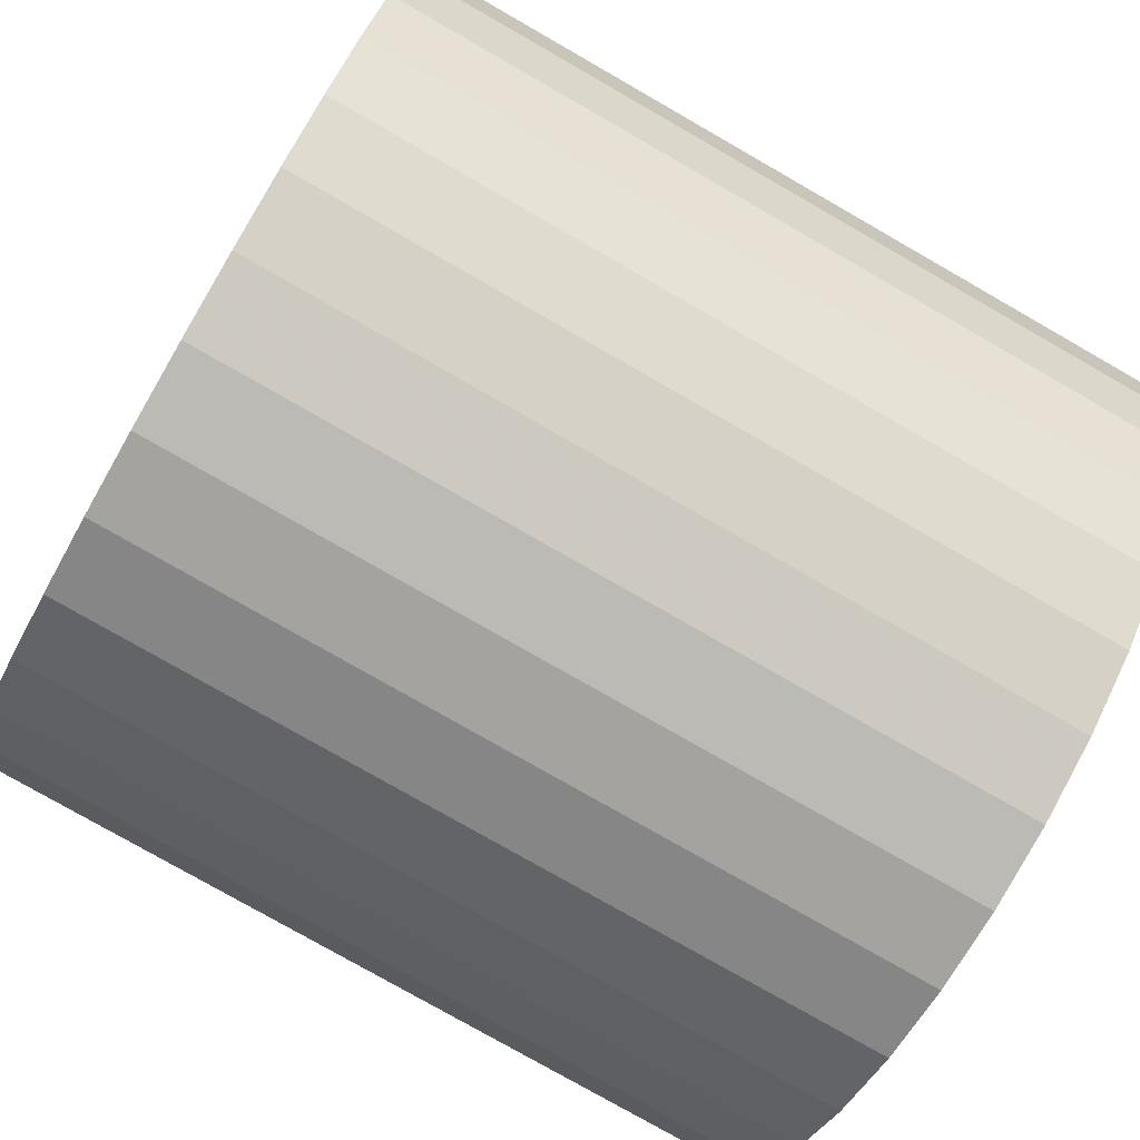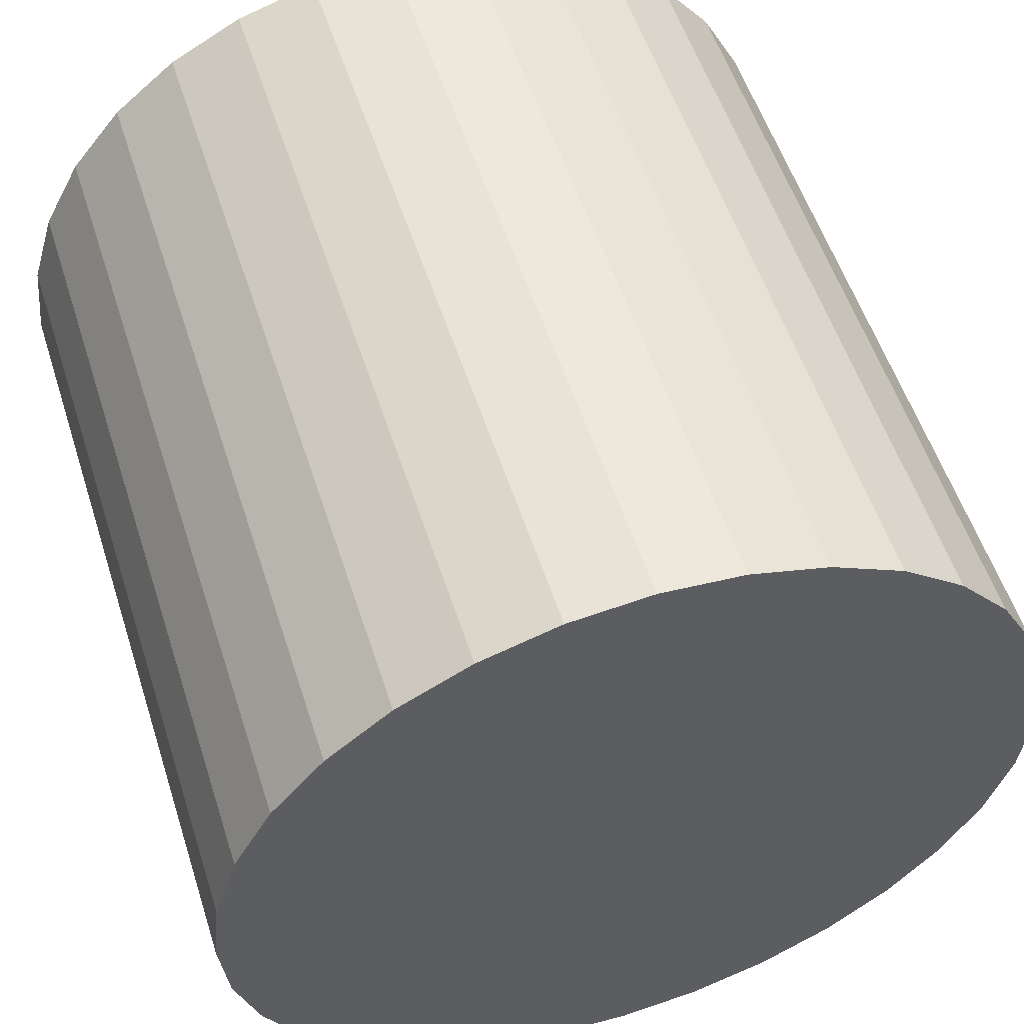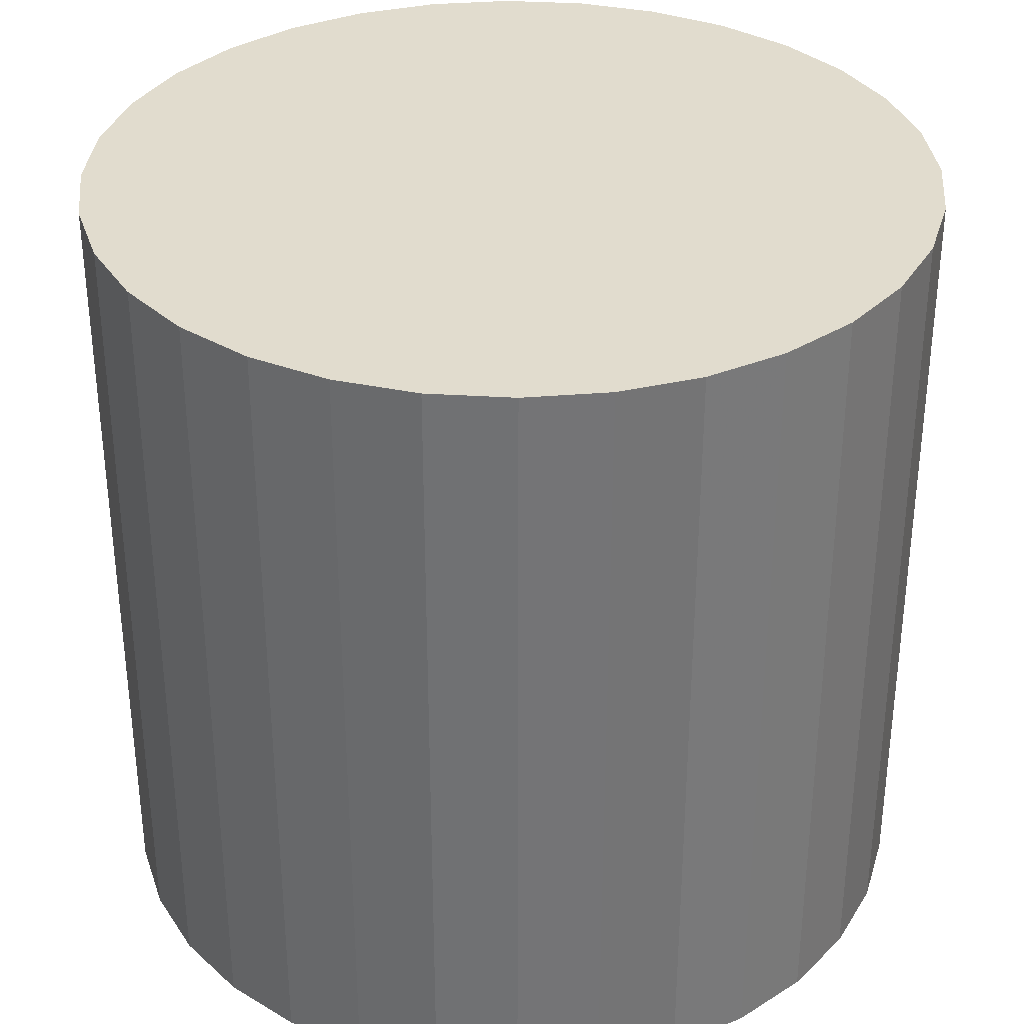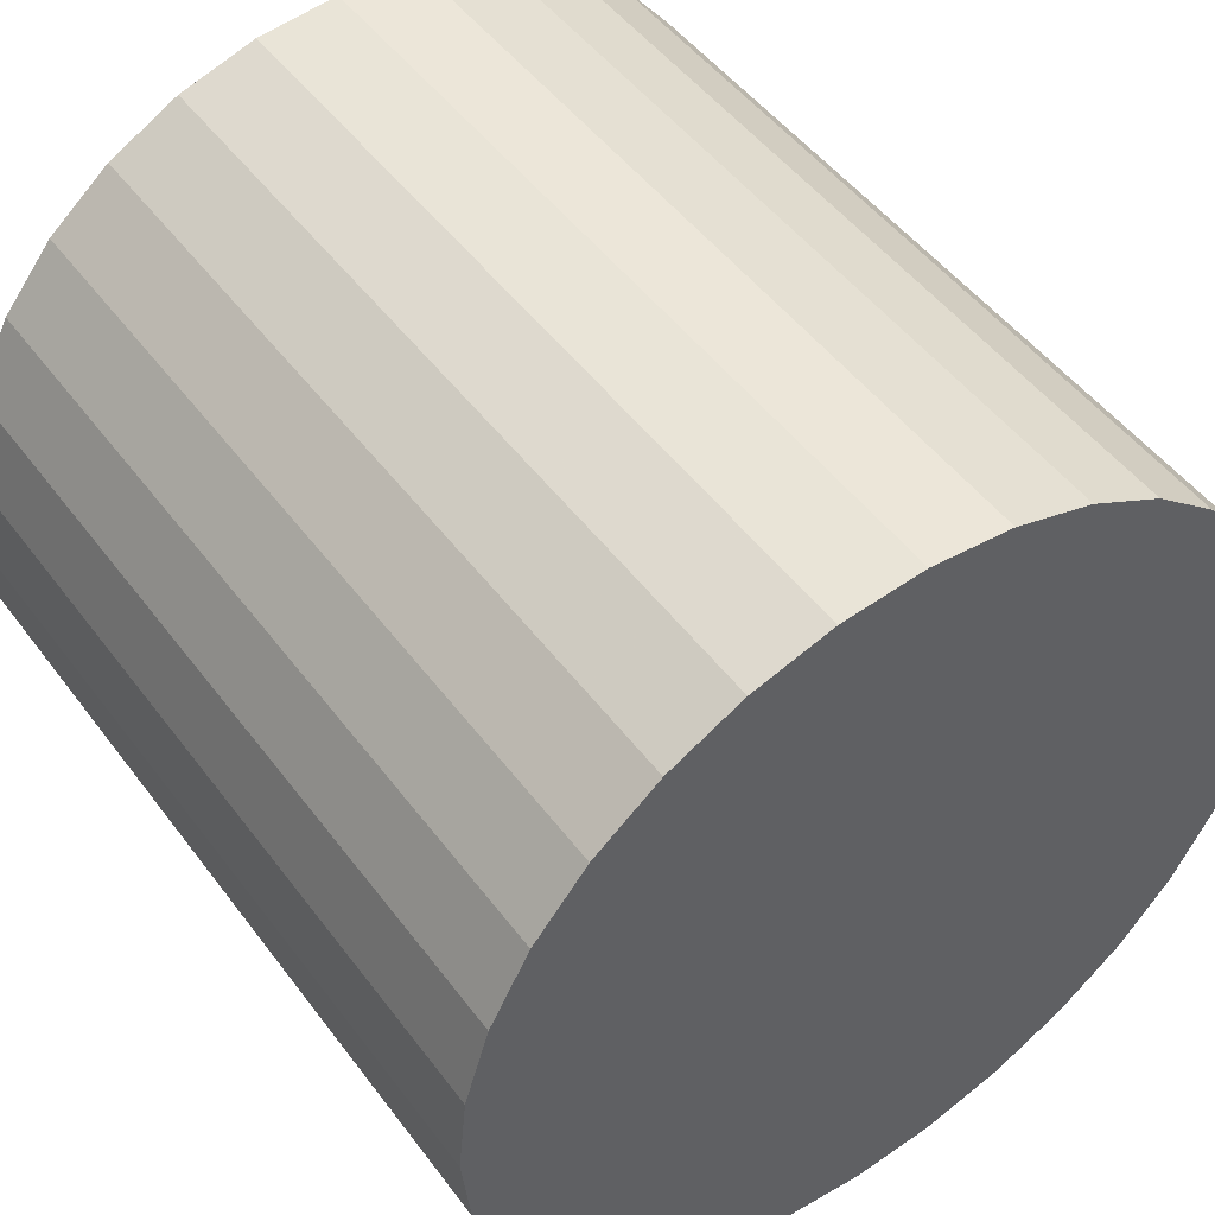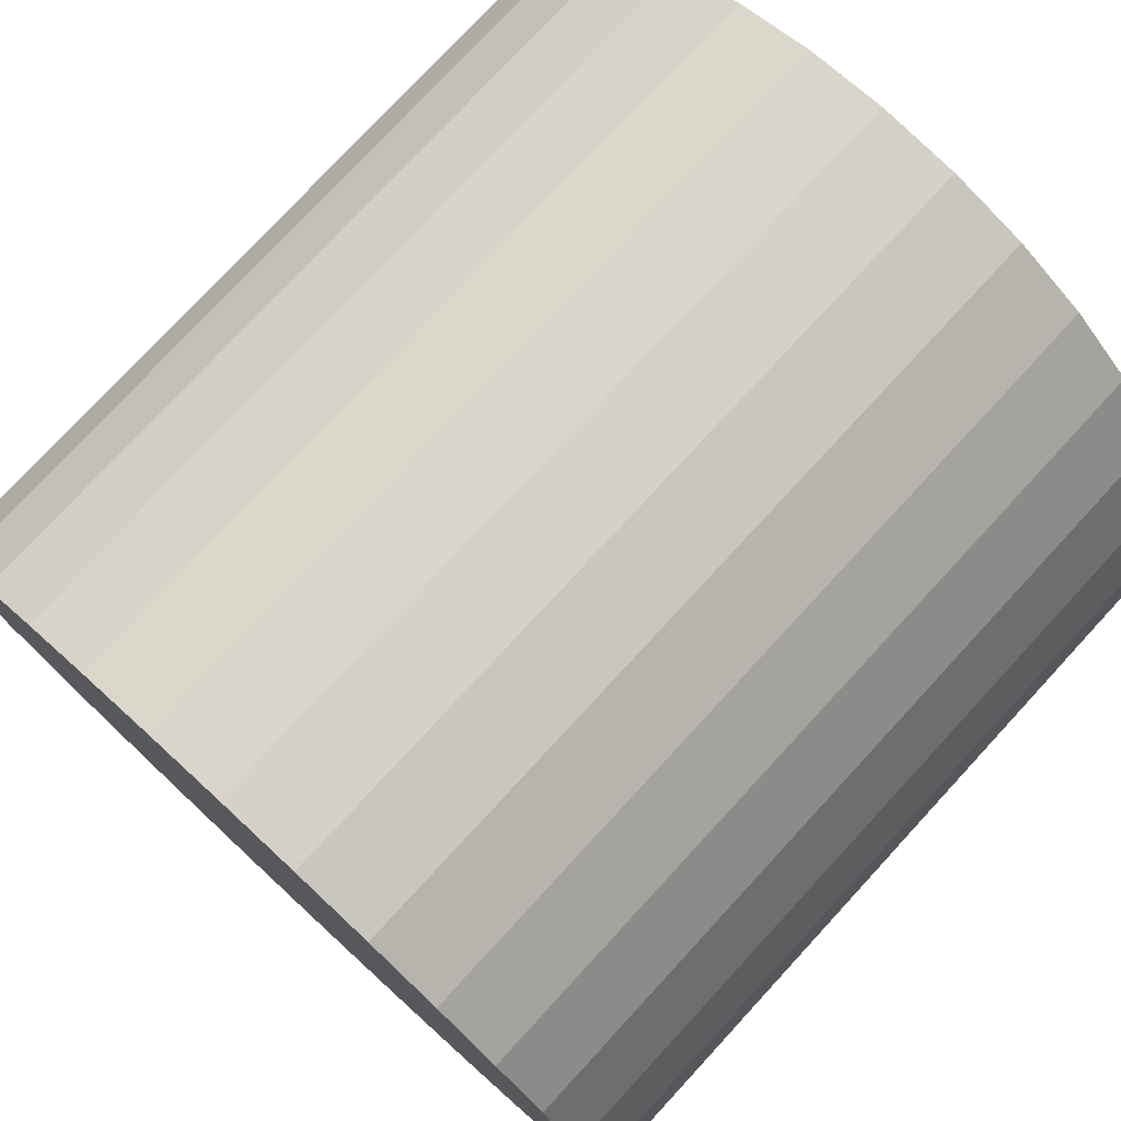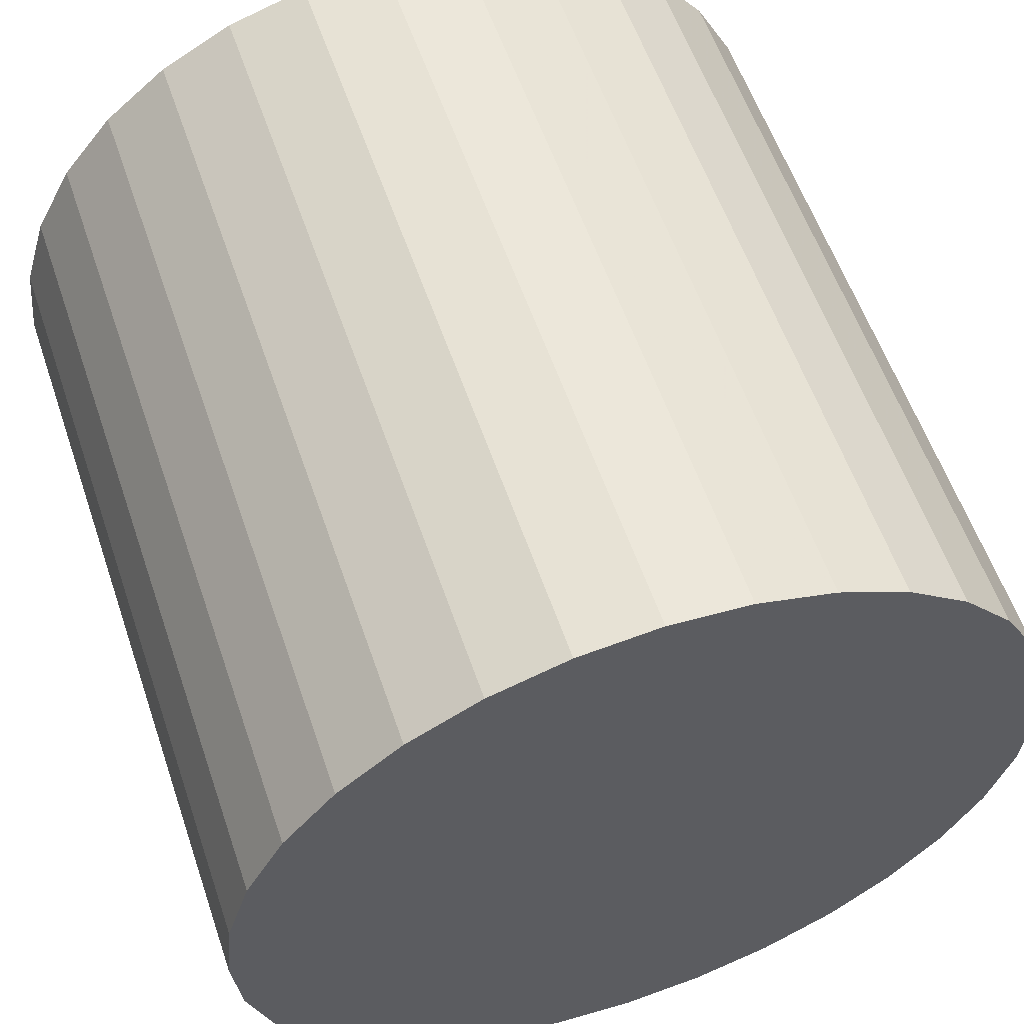
<metadata>
{"format":"obj","ext":"obj","renderer":"f3d","projection":"perspective","resolution":1024,"background":"white","views":[{"elev":-78.4,"azim":60.2,"up":"+Y"},{"elev":54.7,"azim":162.3,"up":"+Y"},{"elev":34.1,"azim":-169.5,"up":"+Z"},{"elev":49.0,"azim":-35.1,"up":"+Y"},{"elev":76.9,"azim":42.7,"up":"+Y"},{"elev":57.7,"azim":-18.8,"up":"+Y"}]}
</metadata>
<code>
v 0 0 -0.02796
v 0.02932 0 -0.02796
v 0.02932 0 0.02796
v 0 0 0.02796
v 0.02876 0.005721 -0.02796
v 0.02876 0.005721 0.02796
v 0.02709 0.01122 -0.02796
v 0.02709 0.01122 0.02796
v 0.02438 0.01629 -0.02796
v 0.02438 0.01629 0.02796
v 0.02073 0.02073 -0.02796
v 0.02073 0.02073 0.02796
v 0.01629 0.02438 -0.02796
v 0.01629 0.02438 0.02796
v 0.01122 0.02709 -0.02796
v 0.01122 0.02709 0.02796
v 0.005721 0.02876 -0.02796
v 0.005721 0.02876 0.02796
v 0 0.02932 -0.02796
v 0 0.02932 0.02796
v -0.005721 0.02876 -0.02796
v -0.005721 0.02876 0.02796
v -0.01122 0.02709 -0.02796
v -0.01122 0.02709 0.02796
v -0.01629 0.02438 -0.02796
v -0.01629 0.02438 0.02796
v -0.02073 0.02073 -0.02796
v -0.02073 0.02073 0.02796
v -0.02438 0.01629 -0.02796
v -0.02438 0.01629 0.02796
v -0.02709 0.01122 -0.02796
v -0.02709 0.01122 0.02796
v -0.02876 0.005721 -0.02796
v -0.02876 0.005721 0.02796
v -0.02932 0 -0.02796
v -0.02932 0 0.02796
v -0.02876 -0.005721 -0.02796
v -0.02876 -0.005721 0.02796
v -0.02709 -0.01122 -0.02796
v -0.02709 -0.01122 0.02796
v -0.02438 -0.01629 -0.02796
v -0.02438 -0.01629 0.02796
v -0.02073 -0.02073 -0.02796
v -0.02073 -0.02073 0.02796
v -0.01629 -0.02438 -0.02796
v -0.01629 -0.02438 0.02796
v -0.01122 -0.02709 -0.02796
v -0.01122 -0.02709 0.02796
v -0.005721 -0.02876 -0.02796
v -0.005721 -0.02876 0.02796
v -0 -0.02932 -0.02796
v -0 -0.02932 0.02796
v 0.005721 -0.02876 -0.02796
v 0.005721 -0.02876 0.02796
v 0.01122 -0.02709 -0.02796
v 0.01122 -0.02709 0.02796
v 0.01629 -0.02438 -0.02796
v 0.01629 -0.02438 0.02796
v 0.02073 -0.02073 -0.02796
v 0.02073 -0.02073 0.02796
v 0.02438 -0.01629 -0.02796
v 0.02438 -0.01629 0.02796
v 0.02709 -0.01122 -0.02796
v 0.02709 -0.01122 0.02796
v 0.02876 -0.005721 -0.02796
v 0.02876 -0.005721 0.02796
f 2 1 5
f 2 5 3
f 3 5 6
f 3 6 4
f 5 1 7
f 5 7 6
f 6 7 8
f 6 8 4
f 7 1 9
f 7 9 8
f 8 9 10
f 8 10 4
f 9 1 11
f 9 11 10
f 10 11 12
f 10 12 4
f 11 1 13
f 11 13 12
f 12 13 14
f 12 14 4
f 13 1 15
f 13 15 14
f 14 15 16
f 14 16 4
f 15 1 17
f 15 17 16
f 16 17 18
f 16 18 4
f 17 1 19
f 17 19 18
f 18 19 20
f 18 20 4
f 19 1 21
f 19 21 20
f 20 21 22
f 20 22 4
f 21 1 23
f 21 23 22
f 22 23 24
f 22 24 4
f 23 1 25
f 23 25 24
f 24 25 26
f 24 26 4
f 25 1 27
f 25 27 26
f 26 27 28
f 26 28 4
f 27 1 29
f 27 29 28
f 28 29 30
f 28 30 4
f 29 1 31
f 29 31 30
f 30 31 32
f 30 32 4
f 31 1 33
f 31 33 32
f 32 33 34
f 32 34 4
f 33 1 35
f 33 35 34
f 34 35 36
f 34 36 4
f 35 1 37
f 35 37 36
f 36 37 38
f 36 38 4
f 37 1 39
f 37 39 38
f 38 39 40
f 38 40 4
f 39 1 41
f 39 41 40
f 40 41 42
f 40 42 4
f 41 1 43
f 41 43 42
f 42 43 44
f 42 44 4
f 43 1 45
f 43 45 44
f 44 45 46
f 44 46 4
f 45 1 47
f 45 47 46
f 46 47 48
f 46 48 4
f 47 1 49
f 47 49 48
f 48 49 50
f 48 50 4
f 49 1 51
f 49 51 50
f 50 51 52
f 50 52 4
f 51 1 53
f 51 53 52
f 52 53 54
f 52 54 4
f 53 1 55
f 53 55 54
f 54 55 56
f 54 56 4
f 55 1 57
f 55 57 56
f 56 57 58
f 56 58 4
f 57 1 59
f 57 59 58
f 58 59 60
f 58 60 4
f 59 1 61
f 59 61 60
f 60 61 62
f 60 62 4
f 61 1 63
f 61 63 62
f 62 63 64
f 62 64 4
f 63 1 65
f 63 65 64
f 64 65 66
f 64 66 4
f 65 1 2
f 65 2 66
f 66 2 3
f 66 3 4

</code>
